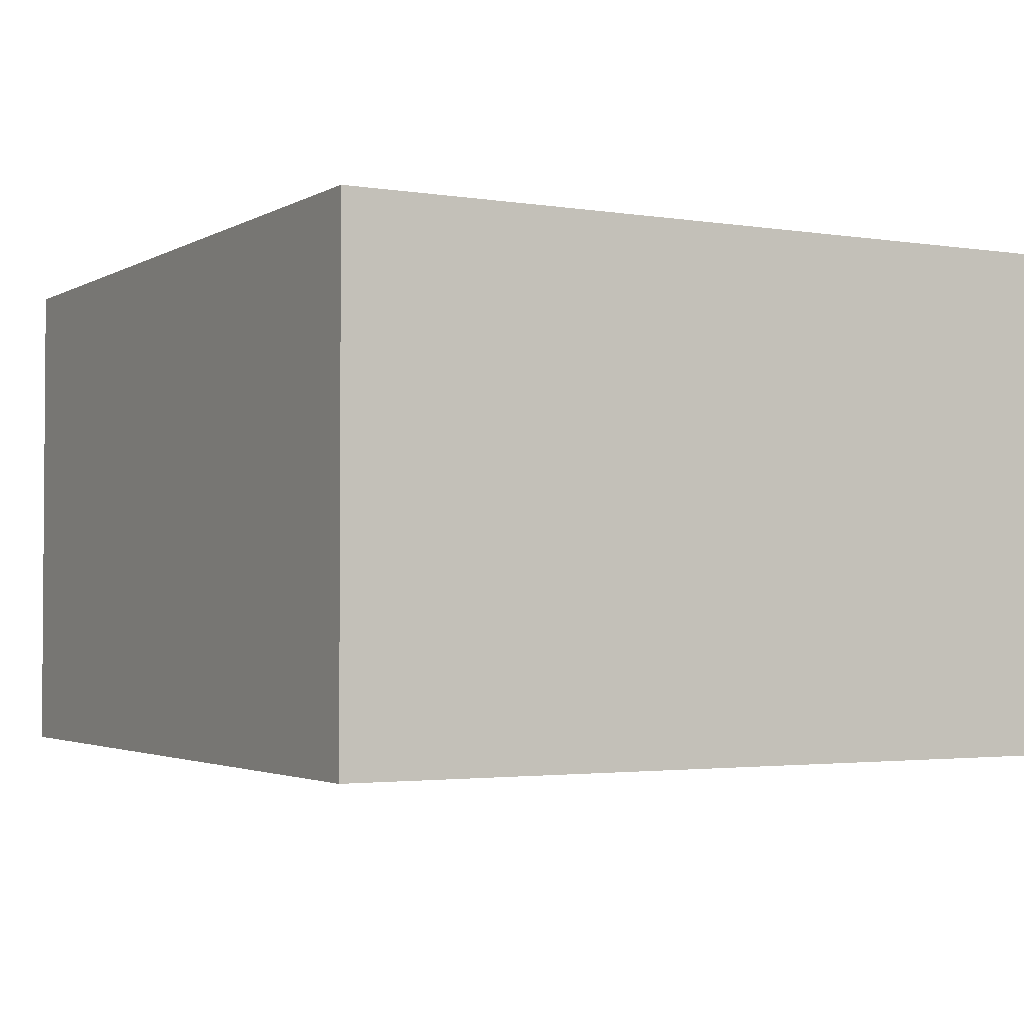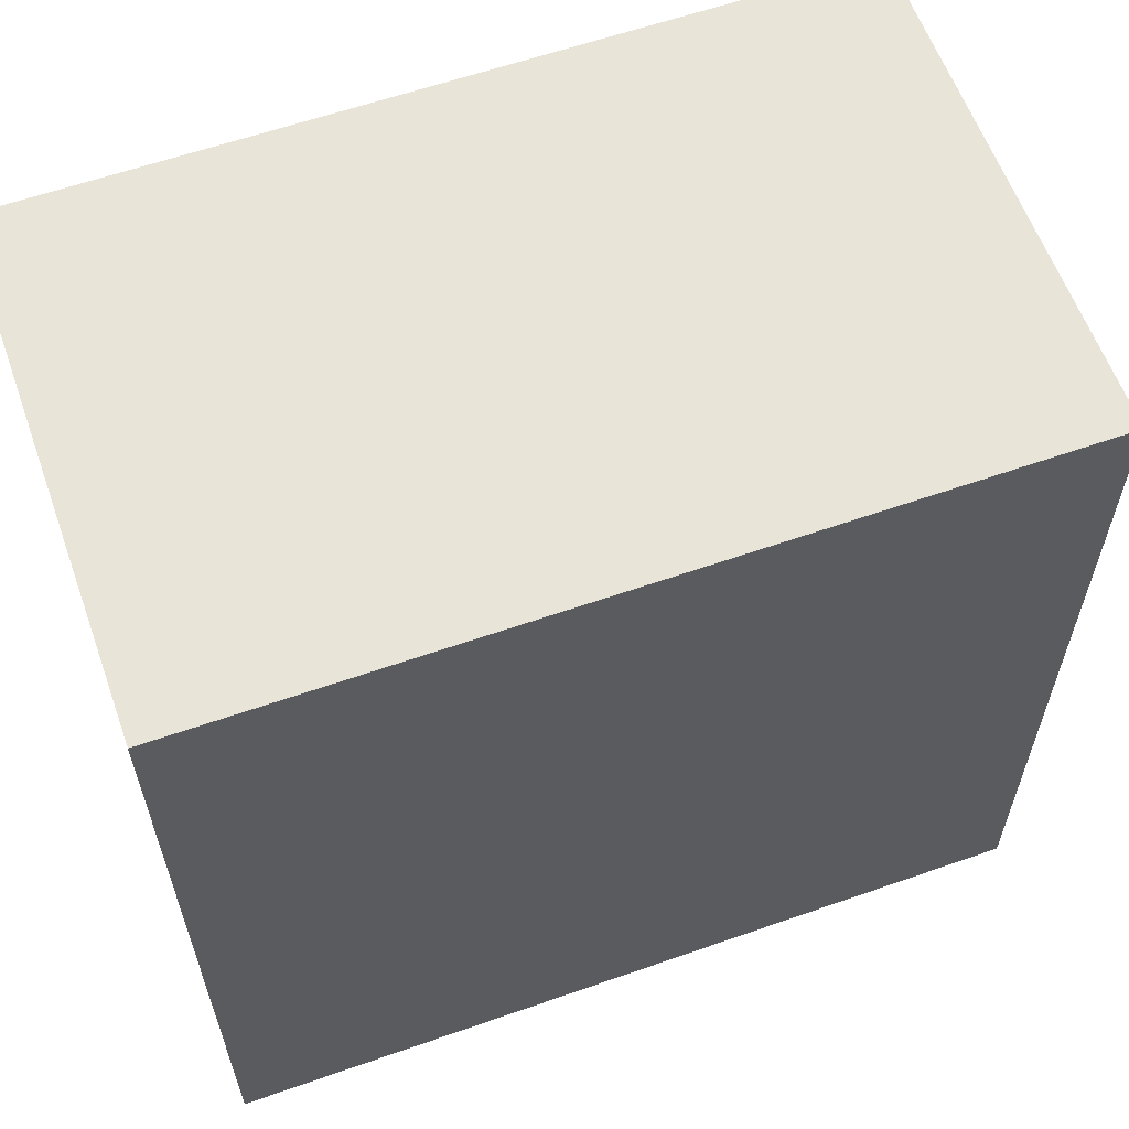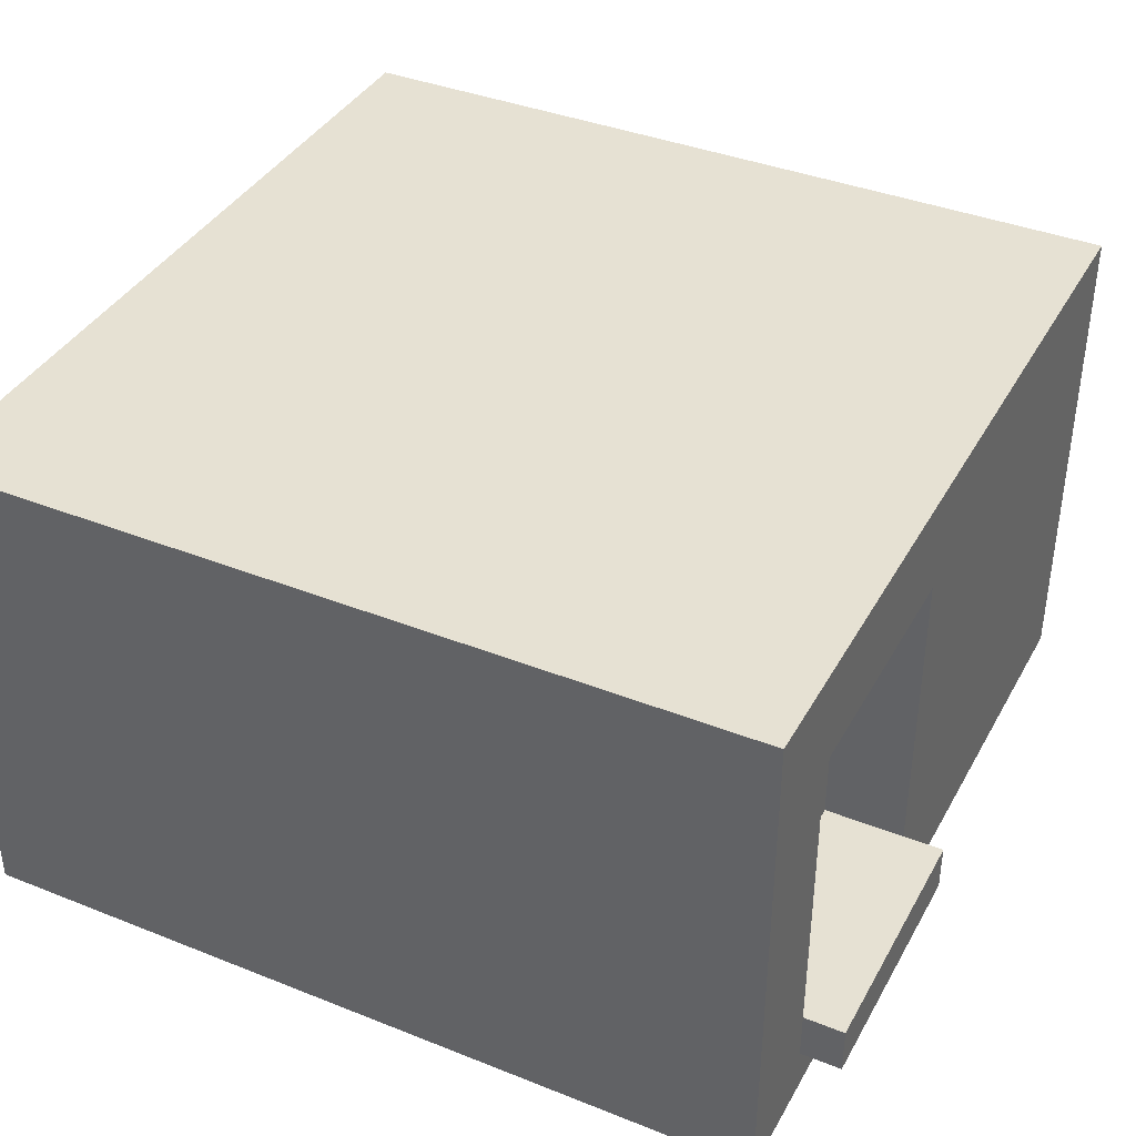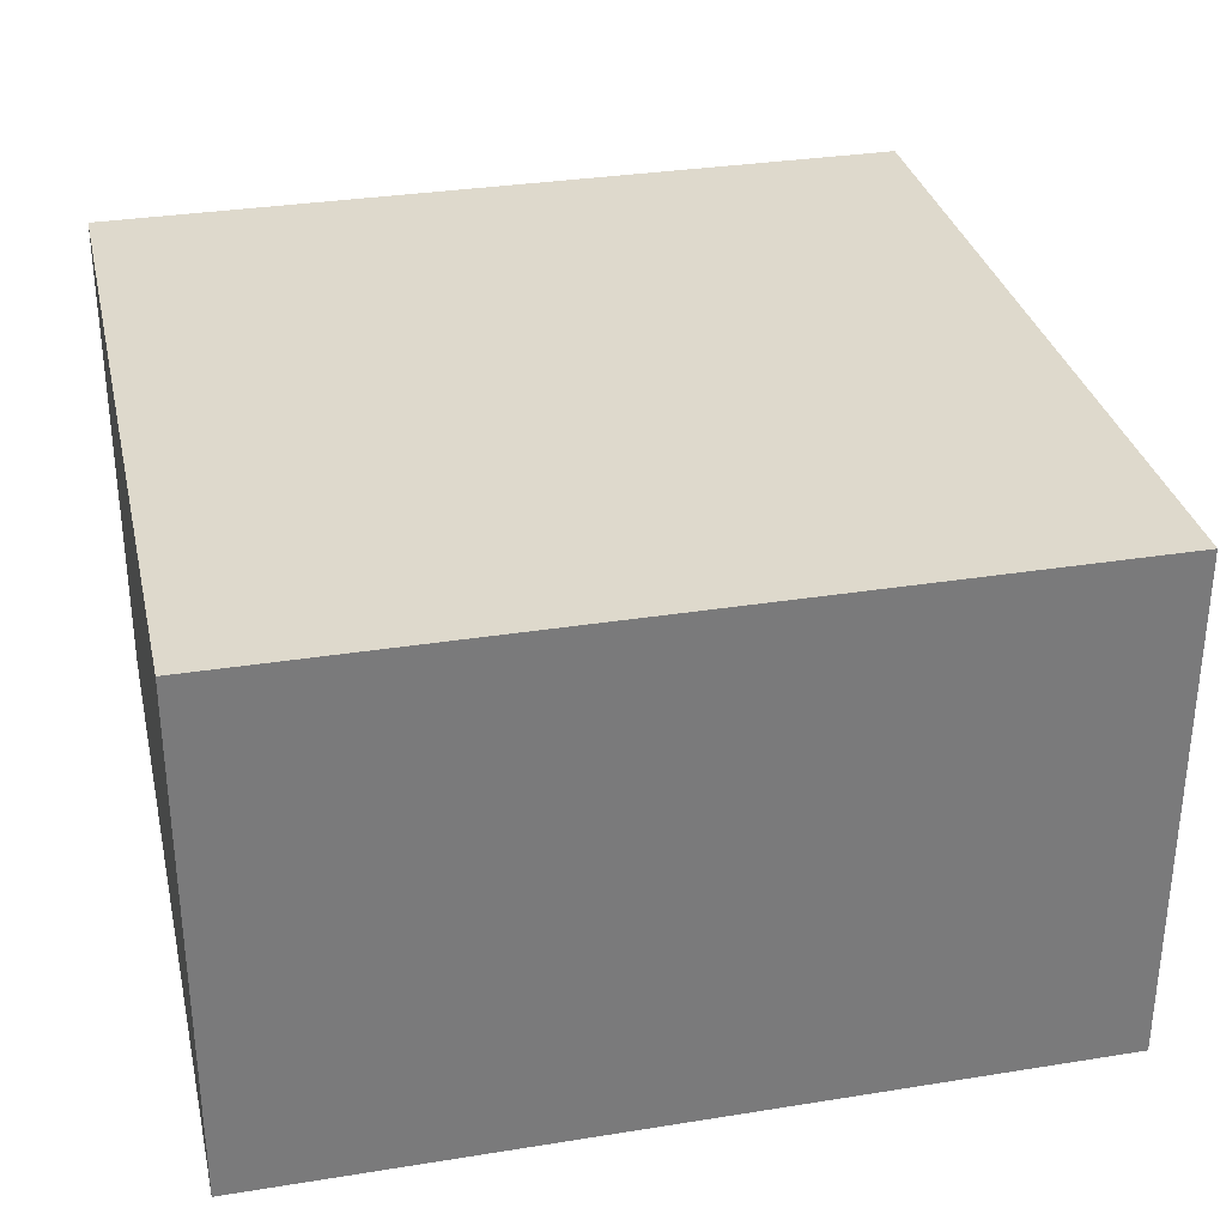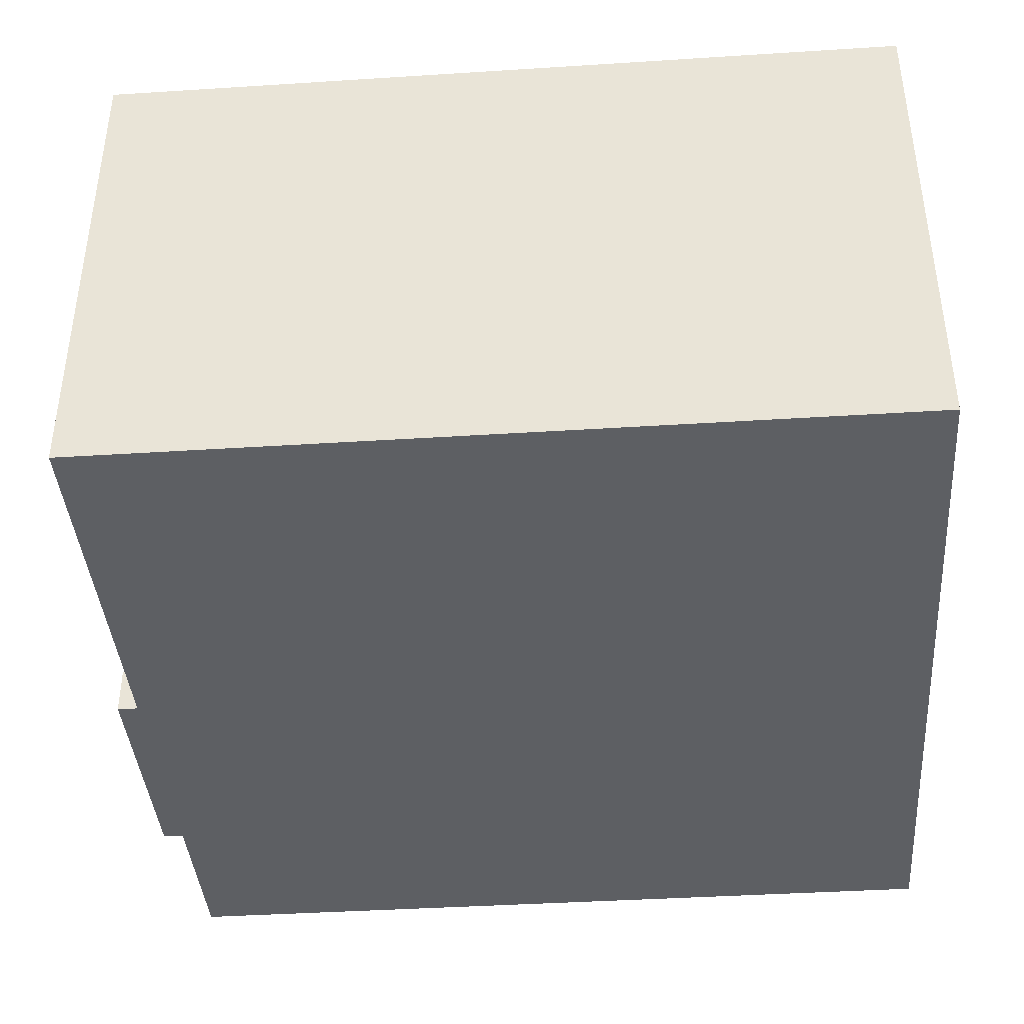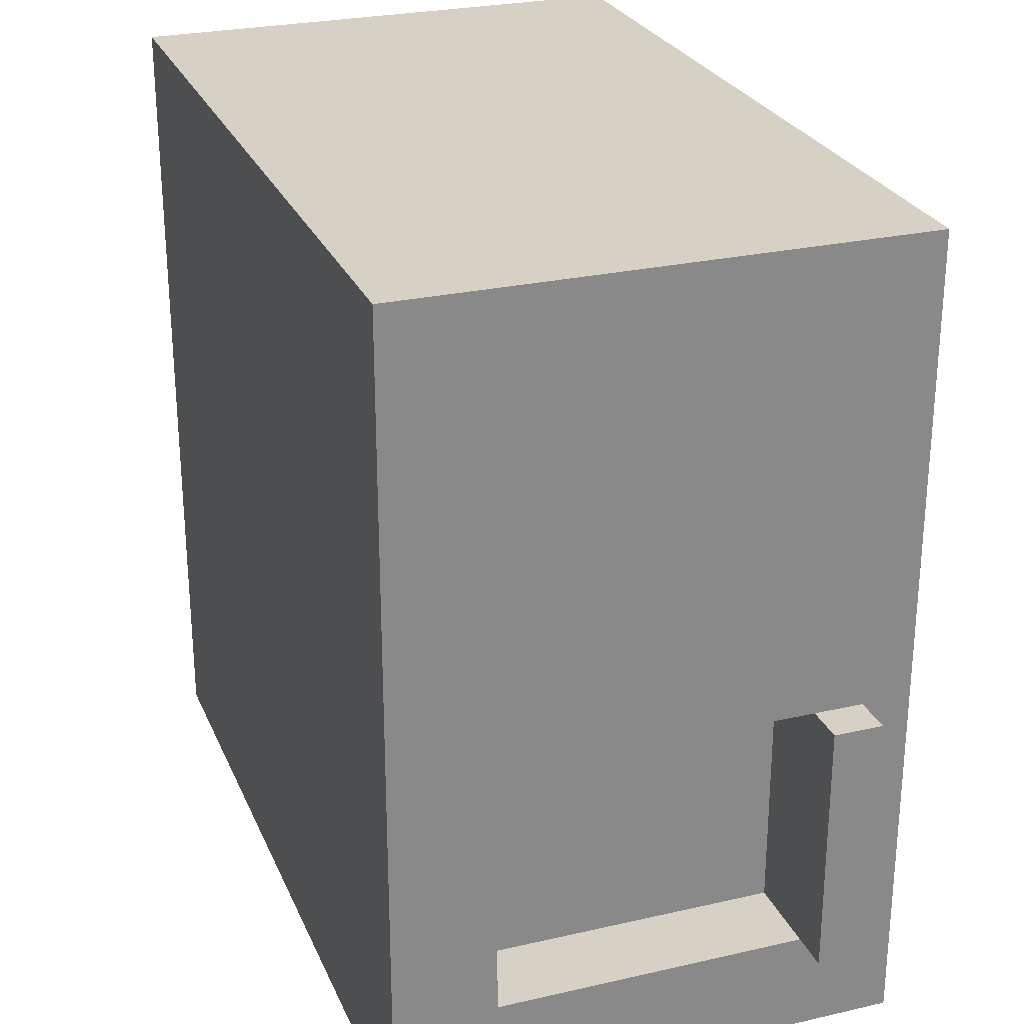
<metadata>
{"format":"obj","ext":"obj","renderer":"f3d","projection":"perspective","resolution":1024,"background":"white","views":[{"elev":-2.5,"azim":60.7,"up":"+Y"},{"elev":60.5,"azim":160.3,"up":"+Z"},{"elev":38.8,"azim":-153.5,"up":"+Y"},{"elev":32.1,"azim":167.3,"up":"+Y"},{"elev":-40.3,"azim":4.5,"up":"+Y"},{"elev":26.6,"azim":-109.7,"up":"+Z"}]}
</metadata>
<code>
o modularBuildings_062
v 1 0.625 -1
v 1 0 -1
v -0 0 -1
v -0 0.625 -1
v 1 0.625 -0
v 1 0 -0
v 0 0.625 0
v 0 0 0
v -0 0.5 -0.5625
v -0 0.5 -0.875
v -0 0.12 -0.875
v -0 0.06 -0.875
v -0 0.06 -0.5625
v -0 0.12 -0.5625
v 0.1 0.5 -0.5625
v 0.1 0.12 -0.5625
v 0.1 0.5 -0.875
v 0.1 0.12 -0.875
v 0.1 0.06 -0.5625
v 0.1 0.06 -0.875
v -0.05 0.12 -0.875
v -0.05 0.12 -0.5625
v -0.05 0.06 -0.5625
v -0.05 0.06 -0.875
f 2 4 1
f 6 1 5
f 8 5 7
f 7 9 8
f 9 7 4
f 7 1 4
f 9 4 10
f 10 4 11
f 11 4 12
f 3 12 4
f 3 13 12
f 8 13 3
f 13 8 9
f 13 9 14
f 9 16 14
f 10 15 9
f 17 11 18
f 11 22 14
f 14 23 13
f 21 23 22
f 12 21 11
f 13 24 12
f 3 6 8
f 2 3 4
f 6 2 1
f 8 6 5
f 7 5 1
f 9 15 16
f 10 17 15
f 17 10 11
f 14 16 18
f 11 21 22
f 14 18 11
f 14 22 23
f 21 24 23
f 12 24 21
f 13 23 24
f 3 2 6
f 17 16 15
f 17 18 16
f 16 20 18
f 12 18 20
f 19 12 20
f 14 19 16
f 16 19 20
f 12 11 18
f 19 13 12
f 14 13 19

</code>
